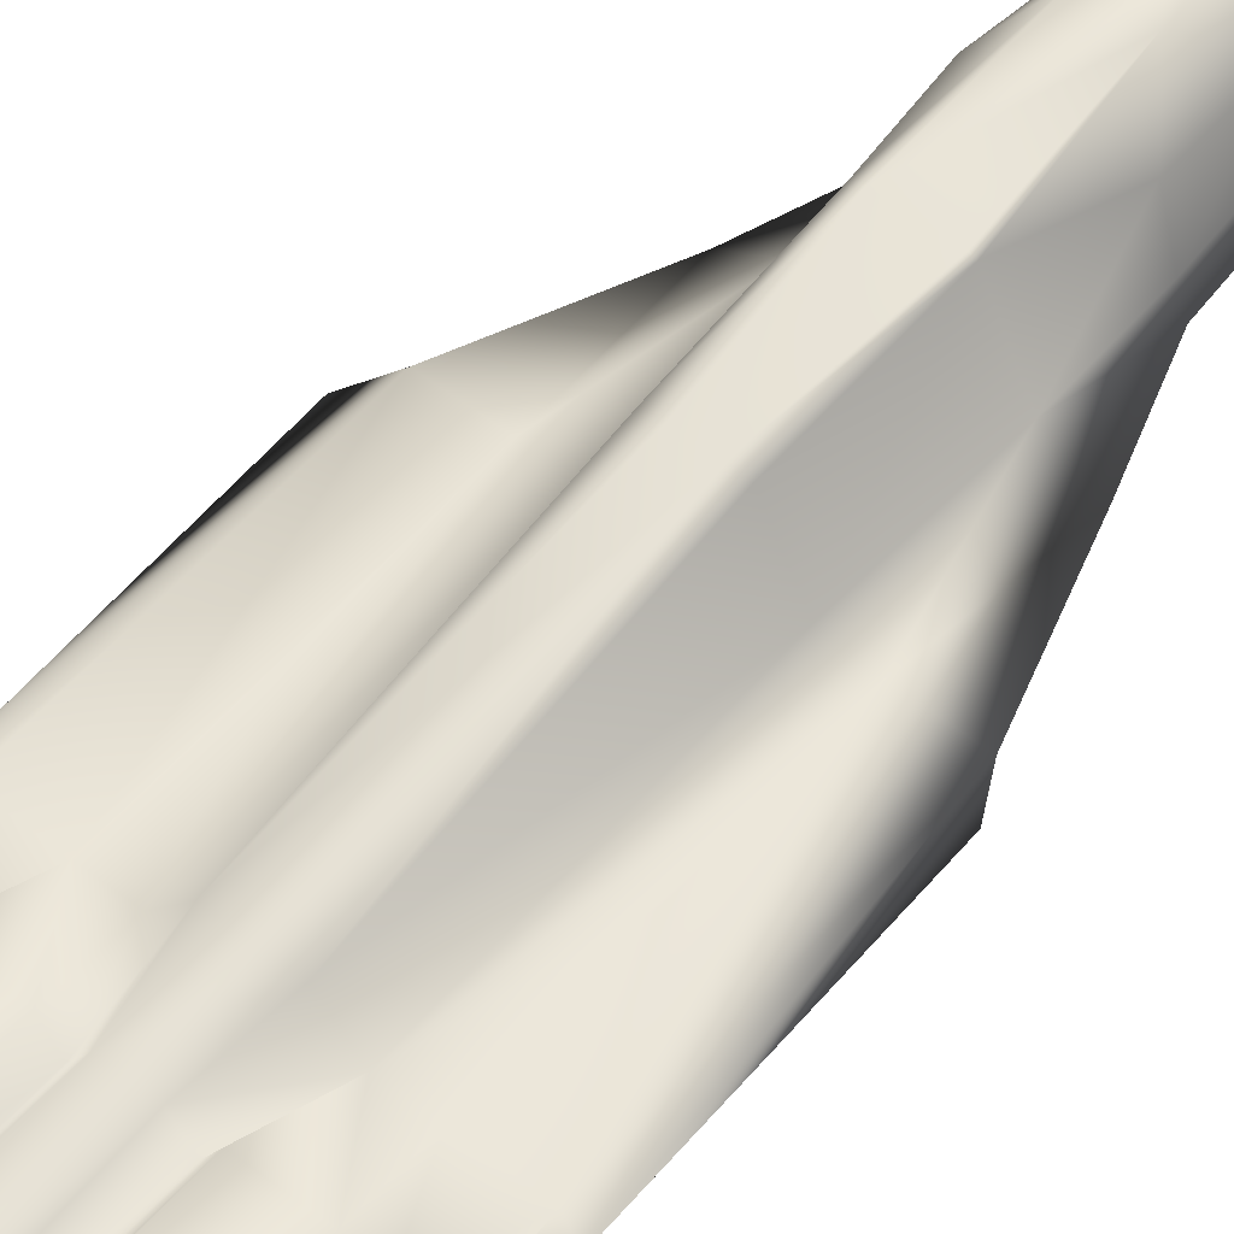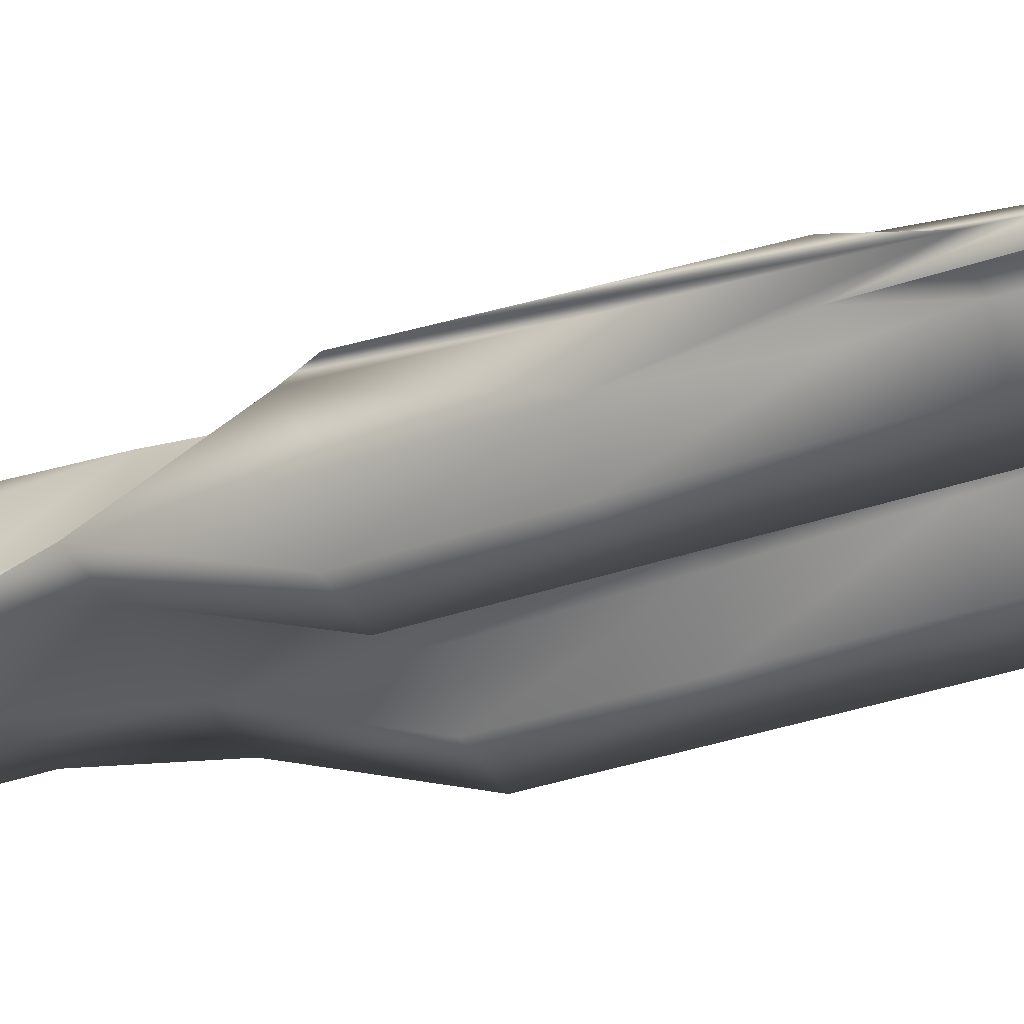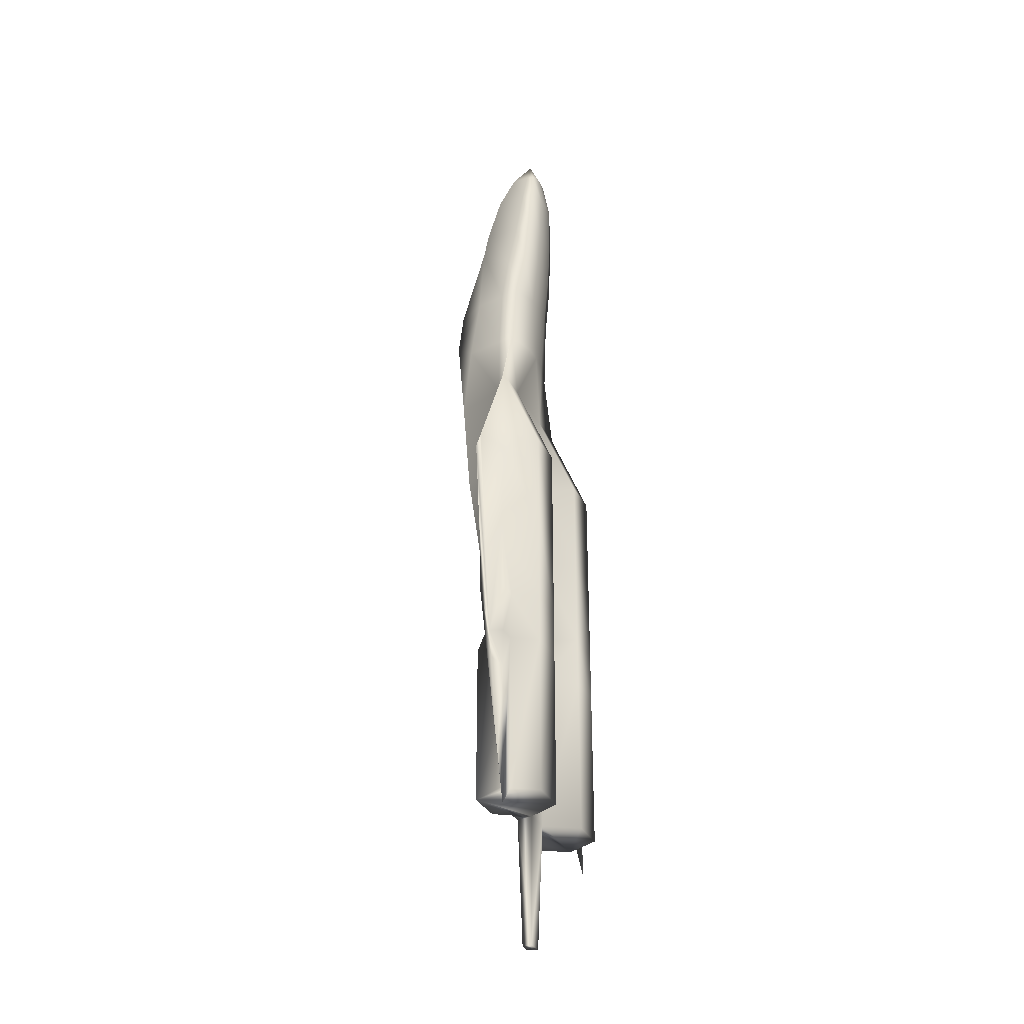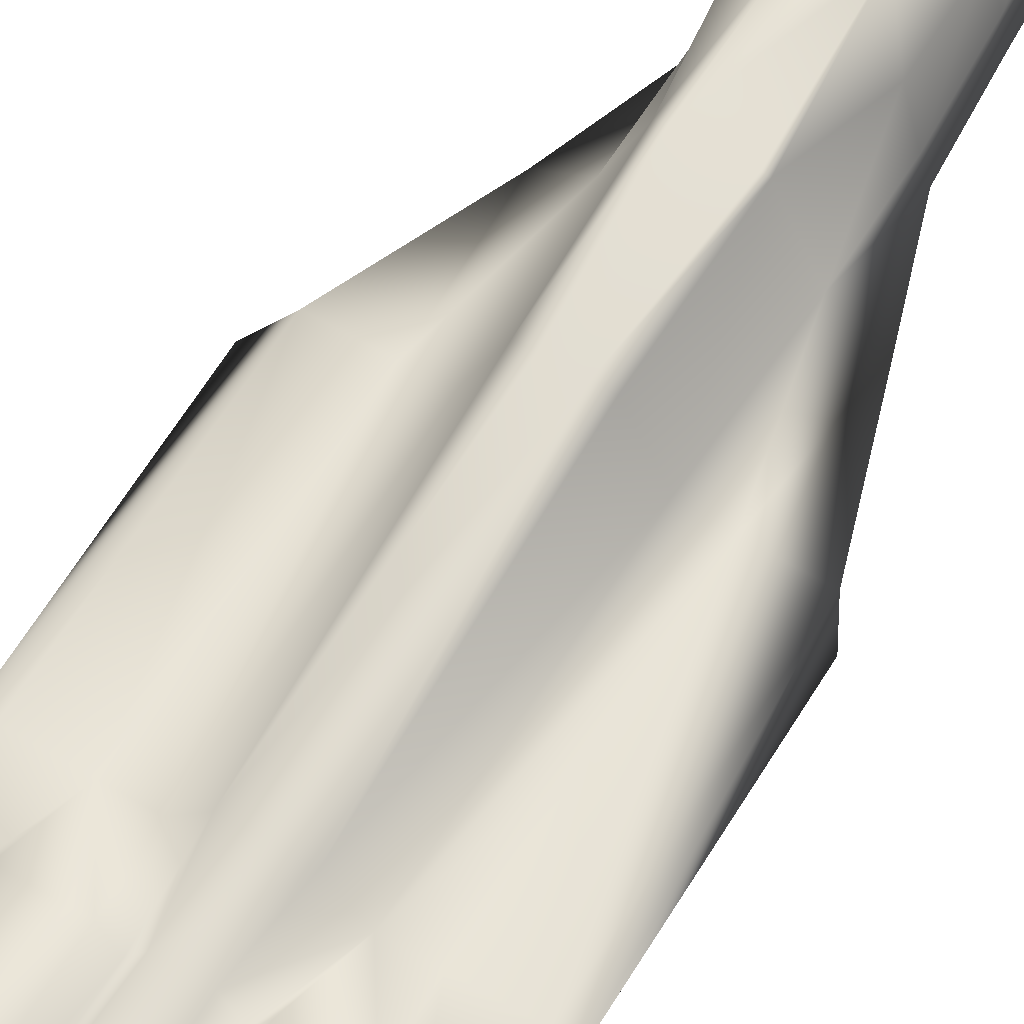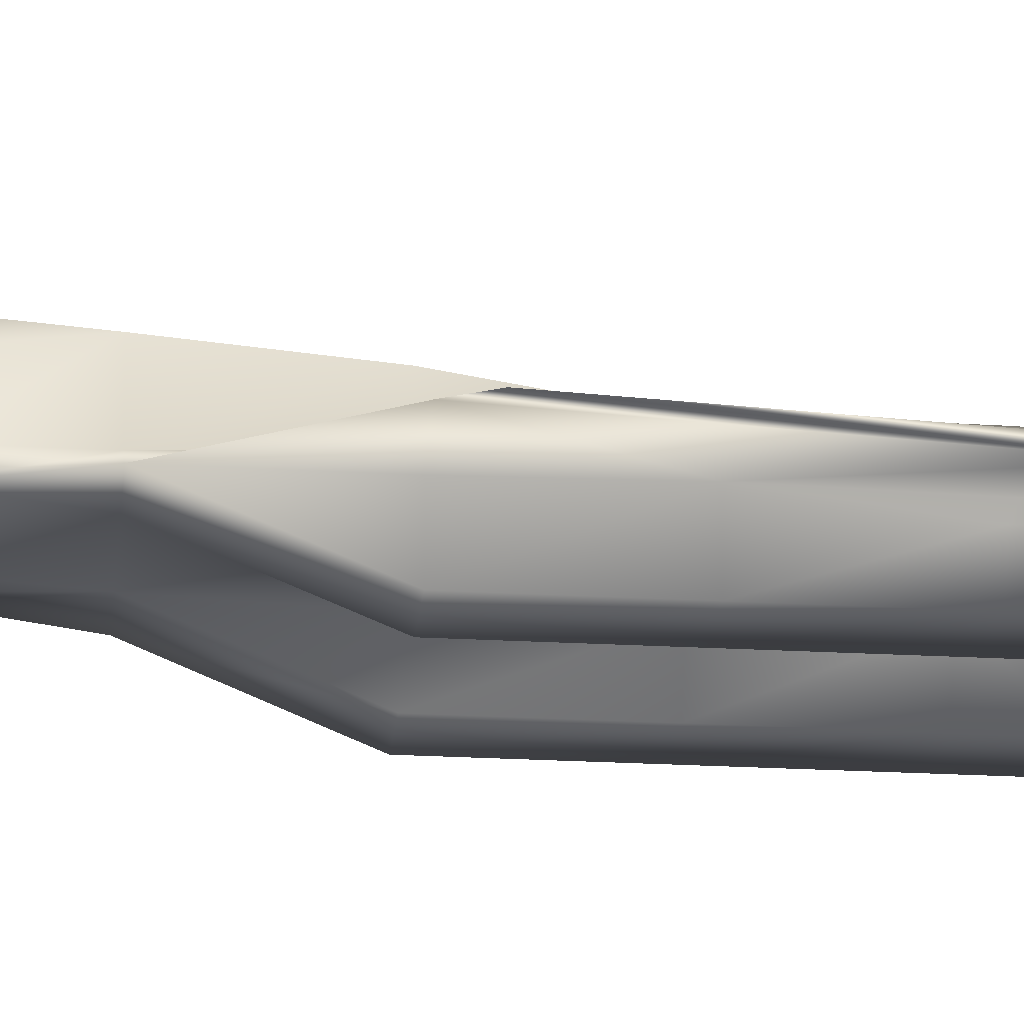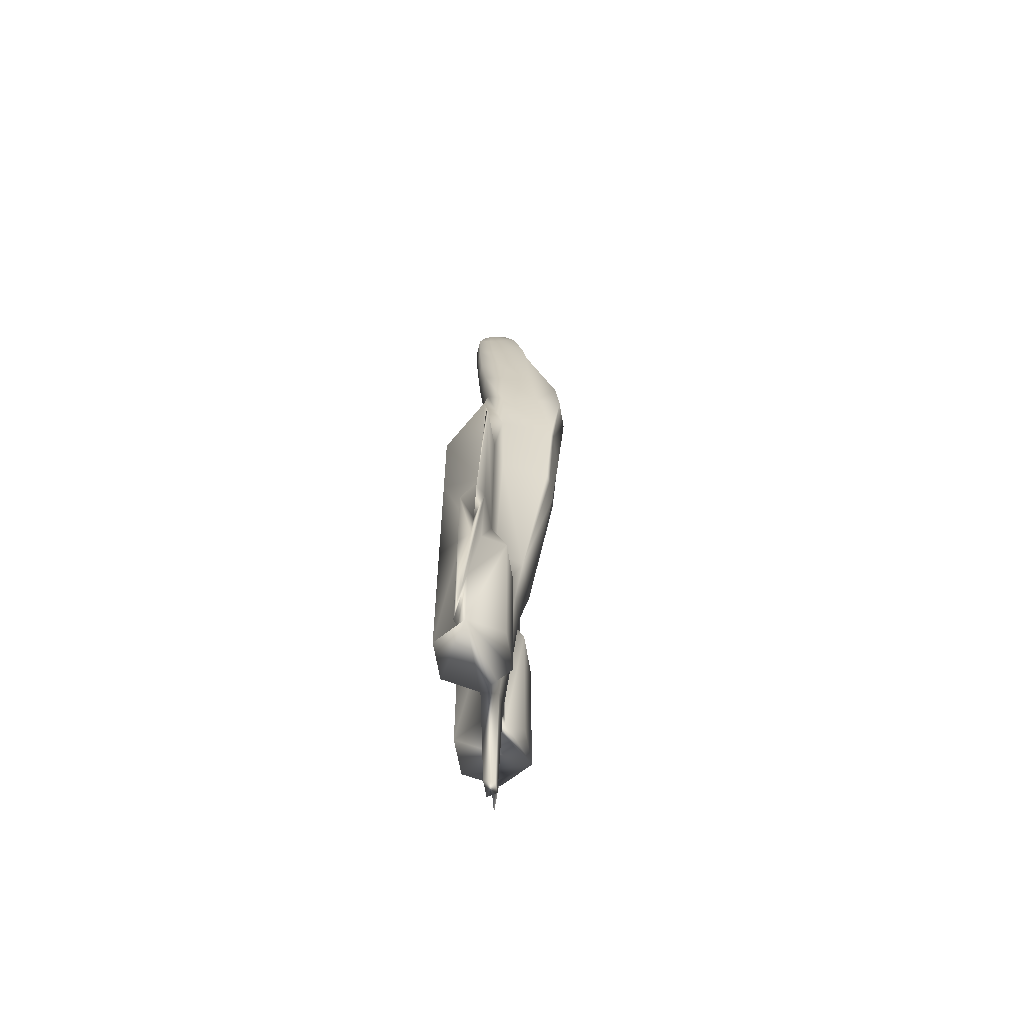
<metadata>
{"format":"obj","ext":"obj","renderer":"f3d","projection":"perspective","resolution":1024,"background":"white","views":[{"elev":54.0,"azim":-140.2,"up":"+Y"},{"elev":-35.1,"azim":114.6,"up":"+Y"},{"elev":-30.9,"azim":-68.0,"up":"+Z"},{"elev":60.1,"azim":-148.6,"up":"+Y"},{"elev":-23.6,"azim":84.6,"up":"+Y"},{"elev":-61.4,"azim":99.0,"up":"+Z"}]}
</metadata>
<code>
v 0.2399 0.05078 0.1273
v 0.461 0.07517 0.5124
v 0.2296 0.07657 0.5127
v 0.2401 0.0561 0.1779
v 0.4495 0.04973 0.1271
v 0.4497 0.04973 0.2649
v 0.24 0.05078 0.2651
v 0.2406 0.07514 0.3515
v 0.2404 0.06509 0.3053
v 0.2295 0.06892 0.3467
v 0.4495 0.06405 0.3051
v 0.461 0.06771 0.3465
v 0.4495 0.0741 0.3513
v 0.3364 0.1272 0.5342
v 0.3279 0.134 0.6284
v 0.3632 0.1338 0.6284
v 0.3565 0.127 0.5342
v 0.417 0.025 0.1477
v 0.4317 0.04973 0.1477
v 0.4317 0.04973 0.3028
v 0.3781 0.025 0.1477
v 0.417 0.025 0.3028
v 0.3587 0.05772 0.1477
v 0.3781 0.025 0.3028
v 0.3781 0.09043 0.1477
v 0.3684 0.07407 0.1477
v 0.3684 0.07407 0.3028
v 0.417 0.09043 0.1477
v 0.3781 0.09043 0.3028
v 0.4365 0.05772 0.1477
v 0.417 0.09043 0.3028
v 0.4106 0.0741 0.3513
v 0.4302 0.06818 0.3028
v 0.417 0.025 0.3513
v 0.3781 0.025 0.3513
v 0.3312 0.05785 0.3028
v 0.3587 0.05772 0.3028
v 0.3619 0.05772 0.3513
v 0.3845 0.0741 0.3513
v 0.4365 0.05772 0.2252
v 0.3545 0.07407 0.1477
v 0.3352 0.07417 0.1477
v 0.333 0.08942 0.3028
v 0.3584 0.08926 0.3028
v 0.3254 0.09811 0.3514
v 0.3309 0.05785 0.1478
v 0.4495 0.04973 0.3028
v 0.4495 0.04973 0.3513
v 0.4283 0.04973 0.3513
v 0.4495 0.05505 0.1777
v 0.4495 0.05239 0.1598
v 0.4205 0.06421 0.4406
v 0.417 0.025 0.4406
v 0.3781 0.025 0.4406
v 0.367 0.05772 0.4406
v 0.3231 0.05794 0.4407
v 0.328 0.05788 0.3513
v 0.3647 0.09792 0.3513
v 0.3667 0.1254 0.5342
v 0.3862 0.08074 0.5342
v 0.4106 0.0741 0.4406
v 0.4495 0.07538 0.5342
v 0.4495 0.06191 0.2764
v 0.3262 0.1257 0.5343
v 0.417 0.025 0.5342
v 0.3781 0.025 0.5342
v 0.3712 0.05772 0.5342
v 0.3191 0.05798 0.5342
v 0.4168 0.06421 0.5342
v 0.417 0.06421 0.6284
v 0.3781 0.06406 0.6284
v 0.3125 0.06438 0.6285
v 0.39 0.08075 0.6284
v 0.4106 0.07561 0.5342
v 0.39 0.08075 0.6933
v 0.3691 0.1322 0.6284
v 0.3949 0.06421 0.6933
v 0.3625 0.05544 0.6933
v 0.3453 0.05495 0.6933
v 0.3454 0.05056 0.7591
v 0.3857 0.07954 0.7591
v 0.3812 0.1182 0.6933
v 0.389 0.05982 0.7591
v 0.3625 0.05106 0.7591
v 0.3816 0.07372 0.8101
v 0.3781 0.1101 0.7591
v 0.3843 0.05334 0.8101
v 0.3612 0.04592 0.8101
v 0.3454 0.0455 0.8101
v 0.3455 0.04264 0.8579
v 0.3735 0.1019 0.8608
v 0.3756 0.1064 0.8325
v 0.3457 0.1104 0.8325
v 0.3776 0.066 0.8579
v 0.3804 0.04998 0.8579
v 0.3601 0.04303 0.8579
v 0.3719 0.0604 0.9087
v 0.3736 0.04797 0.9087
v 0.3589 0.04195 0.9087
v 0.3455 0.04161 0.9087
v 0.3669 0.09043 0.9117
v 0.3457 0.1045 0.8608
v 0.3456 0.04795 0.9472
v 0.3571 0.07672 0.9502
v 0.3457 0.09264 0.9117
v 0.3614 0.05895 0.9472
v 0.3606 0.0519 0.9472
v 0.3541 0.04816 0.9472
v 0.3457 0.06058 0.975
v 0.3457 0.07809 0.9502
v 0.3362 0.0611 0.02502
v 0.3531 0.06101 0.025
v 0.3505 0.07082 0.025
v 0.3388 0.07088 0.02501
v 0.3343 0.07683 0.9502
v 0.337 0.04825 0.9472
v 0.3317 0.05208 0.9472
v 0.331 0.05914 0.9472
v 0.3178 0.04827 0.9088
v 0.3321 0.04208 0.9087
v 0.32 0.0607 0.9088
v 0.3245 0.09064 0.9117
v 0.3178 0.1022 0.8609
v 0.3308 0.04318 0.8579
v 0.3106 0.05033 0.8579
v 0.3142 0.06635 0.8579
v 0.3066 0.05373 0.8102
v 0.3296 0.04608 0.8101
v 0.3098 0.0741 0.8102
v 0.3157 0.1067 0.8325
v 0.3282 0.05123 0.7591
v 0.3018 0.06026 0.7592
v 0.3055 0.07995 0.7592
v 0.3131 0.1104 0.7591
v 0.2958 0.0647 0.6934
v 0.3281 0.05562 0.6933
v 0.3009 0.08119 0.6934
v 0.3099 0.1186 0.6933
v 0.324 0.1326 0.6285
v 0.2735 0.06493 0.6285
v 0.3008 0.08119 0.6285
v 0.241 0.07643 0.5344
v 0.2799 0.07626 0.5343
v 0.3114 0.02533 0.3028
v 0.3043 0.08116 0.5343
v 0.3119 0.02533 0.5343
v 0.2736 0.06492 0.5343
v 0.273 0.02572 0.5343
v 0.2696 0.06496 0.4408
v 0.2615 0.05057 0.3515
v 0.2404 0.05078 0.3515
v 0.2403 0.05078 0.303
v 0.3117 0.02533 0.4407
v 0.2728 0.02572 0.4408
v 0.3056 0.07449 0.3514
v 0.2403 0.06296 0.2766
v 0.2797 0.07475 0.4407
v 0.2795 0.07475 0.3514
v 0.3115 0.02533 0.3514
v 0.2726 0.02572 0.3515
v 0.2597 0.06904 0.3029
v 0.2532 0.05863 0.2254
v 0.2577 0.0506 0.1479
v 0.258 0.0506 0.3029
v 0.3213 0.07431 0.1478
v 0.253 0.05863 0.1479
v 0.3121 0.09076 0.3028
v 0.2732 0.09115 0.3029
v 0.3216 0.07431 0.3028
v 0.2725 0.02572 0.3029
v 0.2728 0.09115 0.1479
v 0.3117 0.09076 0.1478
v 0.3111 0.02534 0.1478
v 0.2721 0.02573 0.1479
v 0.3606 0.1429 0.7189
v 0.3308 0.1432 0.719
v 0.332 0.1385 0.7619
v 0.3594 0.1383 0.7618
f 1 7 4
f 7 156 4
f 2 12 62
f 2 11 12
f 142 10 3
f 10 9 3
f 142 8 10
f 13 62 12
f 11 13 12
f 142 3 9
f 8 9 10
f 62 11 2
f 148 146 140
f 66 65 71
f 72 140 146
f 70 71 65
f 174 163 171
f 173 174 171
f 46 173 171
f 165 46 171
f 172 165 171
f 26 25 30
f 23 26 30
f 21 23 30
f 18 21 30
f 19 18 30
f 166 171 163
f 28 30 25
f 177 176 134
f 15 176 16
f 175 178 82
f 175 176 178
f 178 93 92
f 177 93 178
f 176 139 138
f 138 134 176
f 134 130 177
f 139 176 15
f 175 16 176
f 175 76 16
f 93 177 130
f 92 86 178
f 86 82 178
f 177 178 176
f 76 175 82
f 45 14 58
f 113 112 114
f 165 169 42
f 169 155 43
f 39 27 58
f 27 26 44
f 174 170 163
f 173 144 174
f 46 36 173
f 172 167 165
f 171 168 172
f 162 161 171
f 166 162 171
f 160 150 170
f 159 160 144
f 158 155 168
f 7 1 164
f 152 7 164
f 151 152 150
f 8 161 1
f 4 8 1
f 154 149 160
f 153 154 159
f 56 153 57
f 143 157 8
f 142 143 8
f 157 143 155
f 158 157 155
f 148 147 154
f 146 148 153
f 68 146 56
f 155 145 45
f 7 152 9
f 156 7 9
f 141 139 145
f 159 144 57
f 137 138 141
f 64 139 14
f 80 131 79
f 133 134 137
f 132 133 135
f 131 132 136
f 129 130 133
f 127 129 132
f 128 127 131
f 89 128 80
f 90 124 89
f 123 102 130
f 126 123 129
f 125 126 127
f 124 125 128
f 121 122 126
f 119 121 125
f 120 119 124
f 100 120 90
f 122 105 123
f 103 116 100
f 115 110 122
f 118 115 121
f 117 118 119
f 116 117 120
f 114 111 42
f 113 114 41
f 112 113 23
f 46 111 23
f 107 108 98
f 106 107 97
f 104 106 101
f 110 104 105
f 108 103 99
f 105 101 102
f 99 100 96
f 98 99 95
f 97 98 94
f 101 97 91
f 95 96 87
f 94 95 85
f 91 94 92
f 102 91 93
f 96 90 88
f 88 89 84
f 87 88 83
f 85 87 81
f 92 85 86
f 83 84 77
f 81 83 75
f 86 81 82
f 84 80 78
f 76 59 16
f 82 75 76
f 24 35 37
f 76 73 59
f 71 72 67
f 6 63 48
f 47 6 48
f 67 68 55
f 66 67 54
f 65 66 53
f 69 65 52
f 51 50 6
f 5 51 6
f 74 62 32
f 61 74 32
f 74 61 39
f 60 74 39
f 39 58 60
f 55 56 38
f 54 55 35
f 53 54 34
f 52 53 49
f 50 51 40
f 13 50 40
f 33 13 40
f 47 48 20
f 6 47 19
f 5 6 19
f 36 46 37
f 58 44 45
f 44 41 43
f 39 32 29
f 57 36 38
f 34 35 22
f 49 34 20
f 40 30 31
f 33 40 31
f 31 28 29
f 29 25 27
f 37 23 24
f 24 21 22
f 22 18 20
f 17 58 14
f 58 17 59
f 13 11 63
f 9 8 156
f 156 8 4
f 79 72 71
f 72 79 136
f 111 114 112
f 43 42 169
f 45 43 155
f 44 58 27
f 41 44 26
f 164 163 170
f 170 174 144
f 144 173 36
f 169 165 167
f 167 172 168
f 168 171 161
f 168 161 158
f 164 170 150
f 170 144 160
f 155 169 167
f 167 168 155
f 163 162 166
f 46 165 42
f 161 8 158
f 163 164 1
f 164 150 152
f 1 162 163
f 162 1 161
f 151 149 9
f 150 160 149
f 160 159 154
f 159 57 153
f 158 8 157
f 145 155 143
f 9 149 142
f 149 154 147
f 154 153 148
f 153 56 146
f 64 45 145
f 151 9 152
f 149 151 150
f 142 149 147
f 142 147 140
f 148 140 147
f 146 68 72
f 64 145 139
f 145 143 141
f 143 140 141
f 36 57 144
f 140 143 142
f 139 141 138
f 141 135 137
f 140 72 135
f 135 141 140
f 135 72 136
f 15 14 139
f 136 79 131
f 138 137 134
f 137 135 133
f 135 136 132
f 134 133 130
f 133 132 129
f 132 131 127
f 131 80 128
f 128 89 124
f 93 130 102
f 130 129 123
f 129 127 126
f 127 128 125
f 123 126 122
f 126 125 121
f 125 124 119
f 124 90 120
f 102 123 105
f 120 100 116
f 105 122 110
f 122 121 115
f 121 119 118
f 119 120 117
f 115 118 109
f 118 117 109
f 117 116 109
f 116 103 109
f 110 115 109
f 46 42 111
f 42 41 114
f 41 23 113
f 112 23 111
f 104 110 109
f 103 108 109
f 108 107 109
f 107 106 109
f 106 104 109
f 99 98 108
f 98 97 107
f 97 101 106
f 101 105 104
f 100 99 103
f 91 102 101
f 90 96 100
f 96 95 99
f 95 94 98
f 94 91 97
f 88 87 96
f 87 85 95
f 85 92 94
f 92 93 91
f 89 88 90
f 80 84 89
f 84 83 88
f 83 81 87
f 81 86 85
f 78 77 84
f 77 75 83
f 75 82 81
f 79 78 80
f 17 16 59
f 71 77 78
f 73 77 70
f 79 71 78
f 71 70 77
f 77 73 75
f 73 76 75
f 74 70 62
f 38 37 35
f 70 74 73
f 74 60 73
f 60 59 73
f 68 67 72
f 67 66 71
f 70 65 69
f 69 62 70
f 52 62 69
f 48 52 49
f 11 48 63
f 13 63 50
f 56 55 68
f 55 54 67
f 54 53 66
f 53 52 65
f 52 11 62
f 14 45 64
f 63 6 50
f 13 32 62
f 32 39 61
f 59 60 58
f 57 38 56
f 38 35 55
f 35 34 54
f 34 49 53
f 52 48 11
f 5 40 51
f 40 5 19
f 49 20 48
f 20 19 47
f 13 33 32
f 23 37 46
f 43 45 44
f 42 43 41
f 26 23 41
f 40 19 30
f 31 29 32
f 27 39 29
f 37 38 36
f 24 22 35
f 22 20 34
f 33 31 32
f 28 31 30
f 25 29 28
f 26 27 25
f 21 24 23
f 18 22 21
f 19 20 18
f 17 14 16
f 15 16 14

</code>
